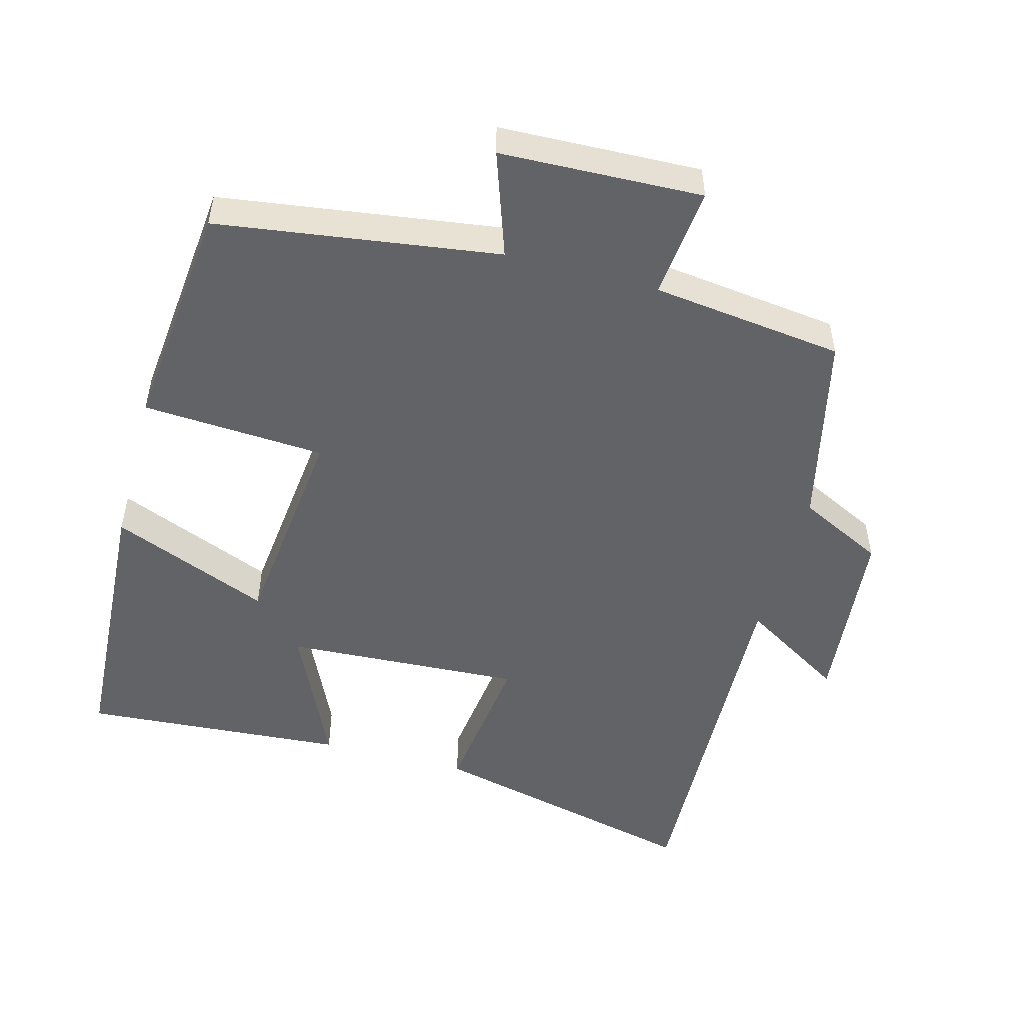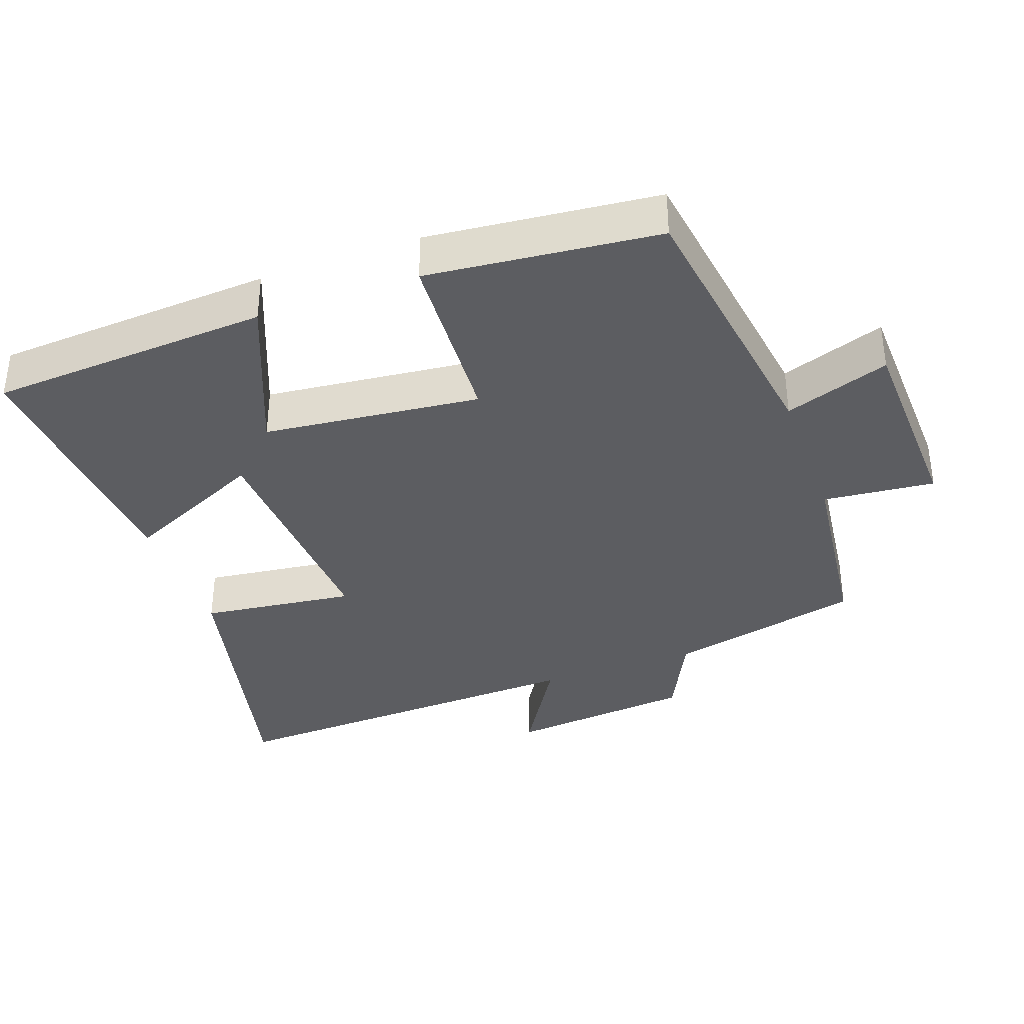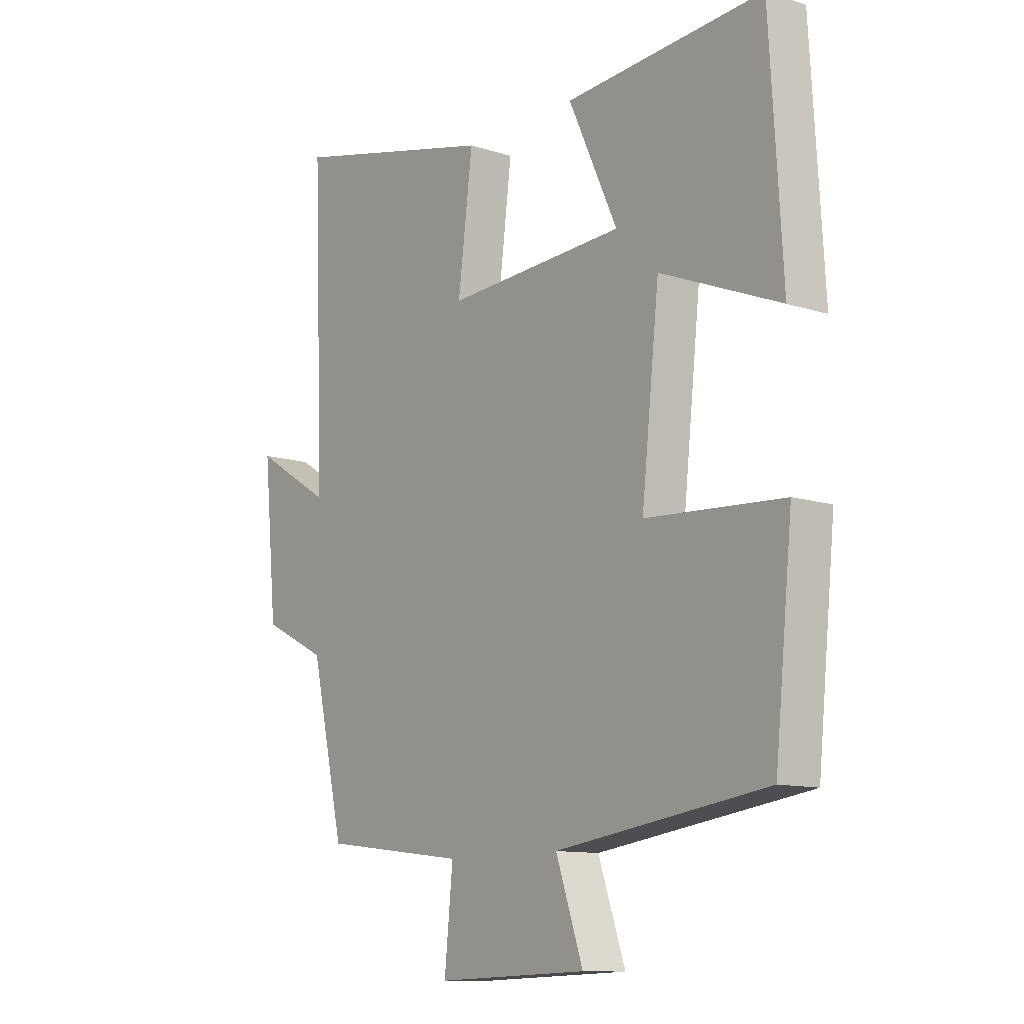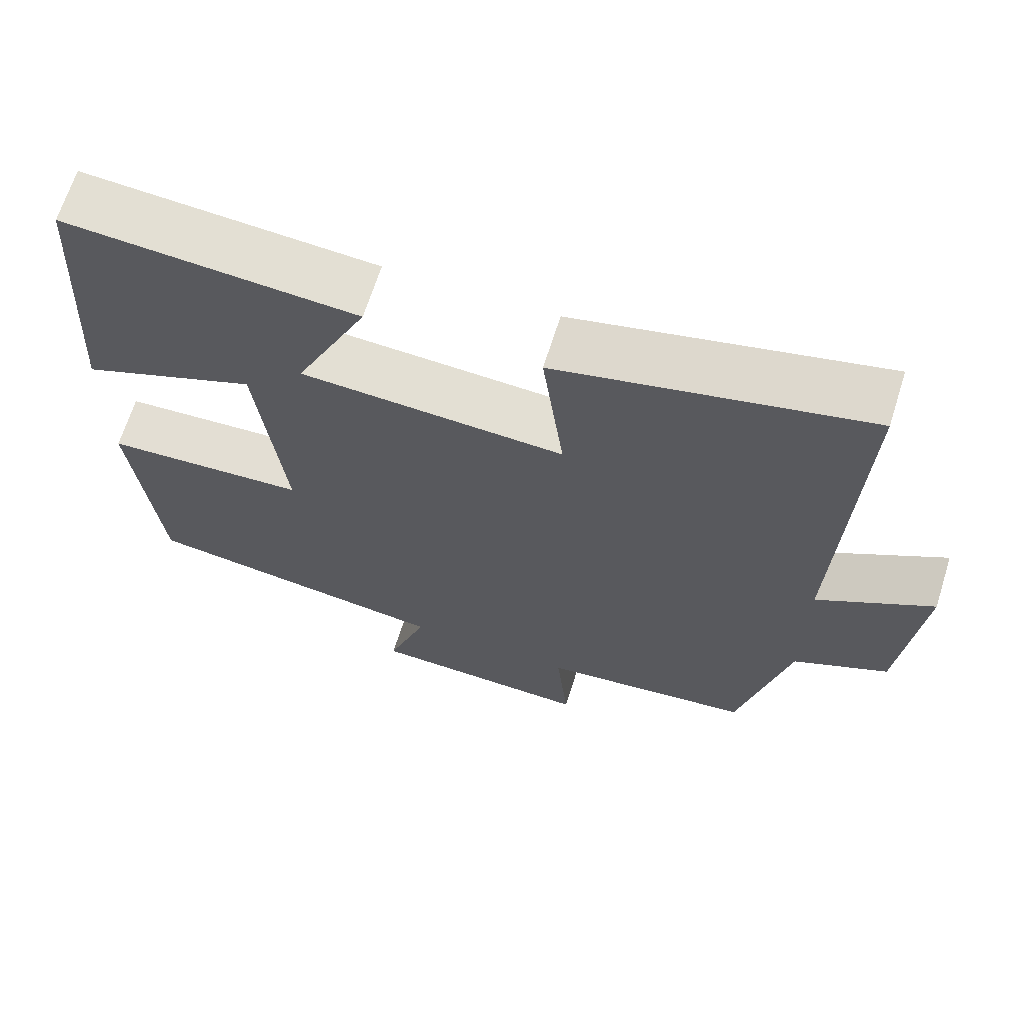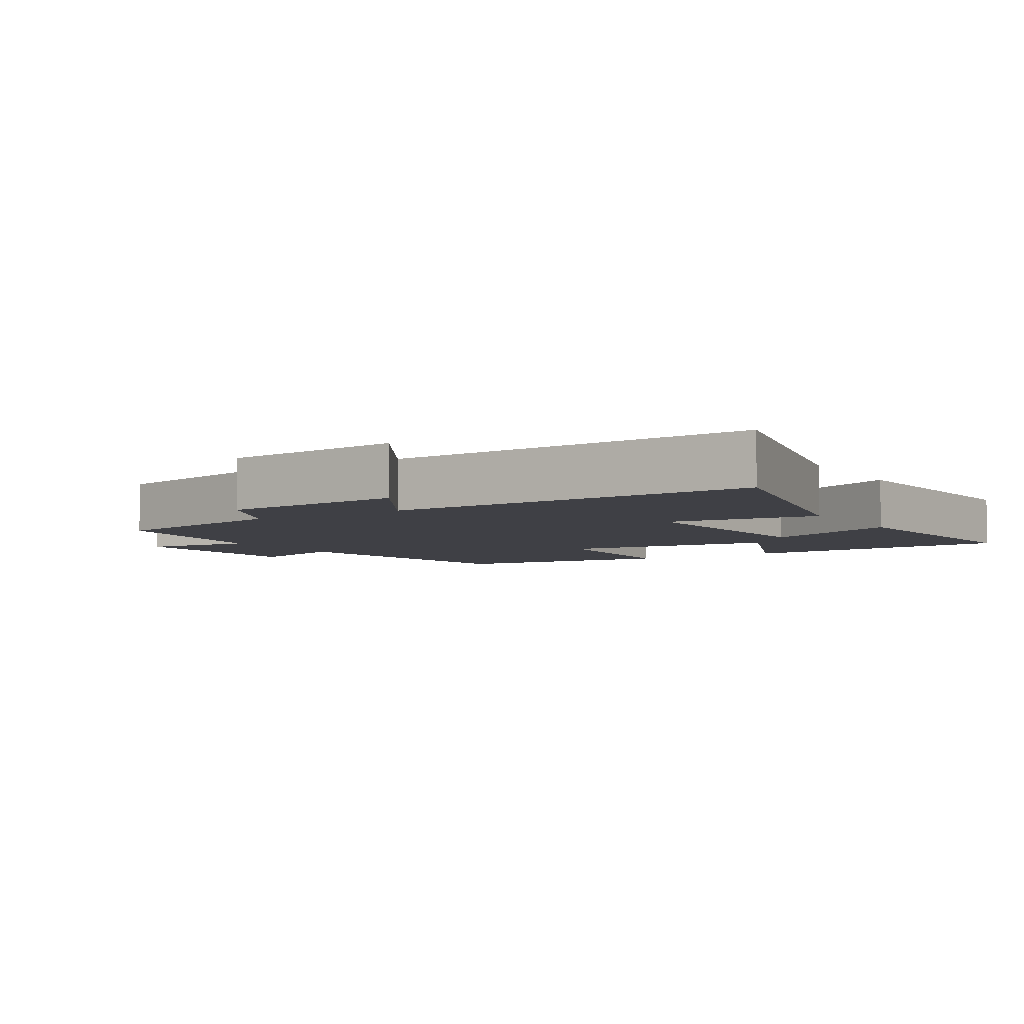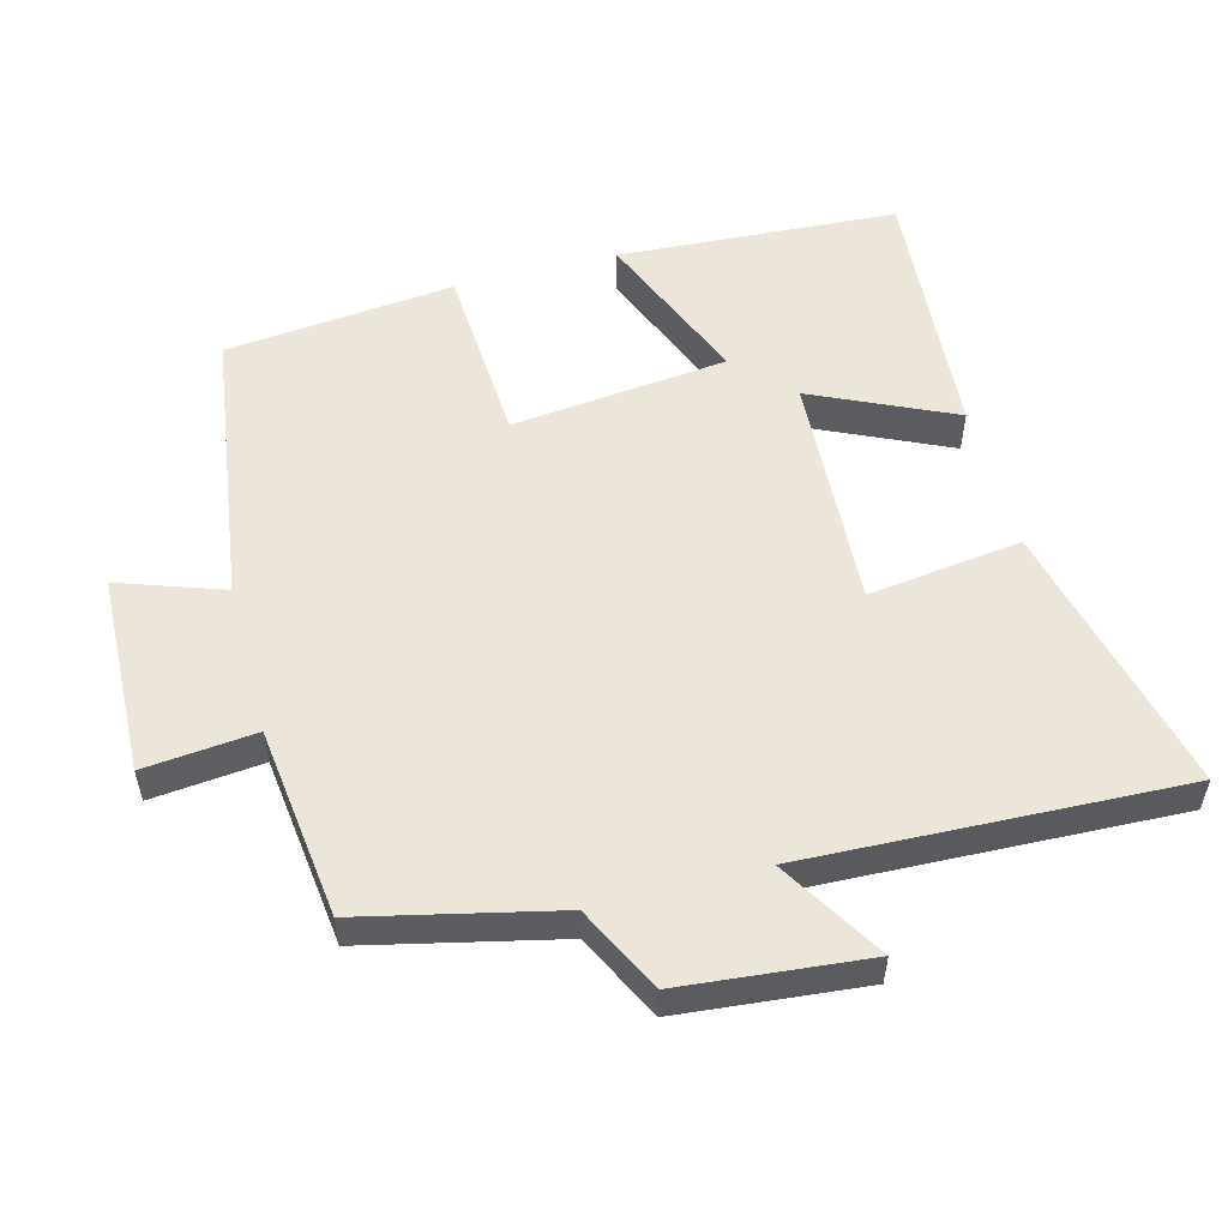
<metadata>
{"format":"obj","ext":"obj","renderer":"f3d","projection":"perspective","resolution":1024,"background":"white","views":[{"elev":-50.9,"azim":164.9,"up":"+Y"},{"elev":-36.6,"azim":109.9,"up":"+Y"},{"elev":-11.4,"azim":52.1,"up":"+Z"},{"elev":66.7,"azim":-162.5,"up":"+Z"},{"elev":-5.2,"azim":-57.9,"up":"+Y"},{"elev":54.4,"azim":-104.8,"up":"+Y"}]}
</metadata>
<code>
v 0.476 0.07 0.527
v 0.5 0.07 0.123
v 0.271 0.07 0.217
v 0.237 0.07 -0.095
v 0.5 0.07 -0.111
v 0.466 0.07 -0.443
v 0.062 0.07 -0.5
v 0.114 0.07 -0.651
v -0.176 0.07 -0.661
v -0.16 0.07 -0.5
v -0.436 0.07 -0.466
v -0.5 0.07 -0.186
v -0.623 0.07 -0.125
v -0.649 0.07 0.143
v -0.5 0.07 0.052
v -0.521 0.07 0.595
v -0.123 0.07 0.5
v -0.151 0.07 0.278
v 0.191 0.07 0.296
v 0.097 0.07 0.5
v 0.476 0 0.527
v 0.5 0 0.123
v 0.271 0 0.217
v 0.237 0 -0.095
v 0.5 0 -0.111
v 0.466 0 -0.443
v 0.062 0 -0.5
v 0.114 0 -0.651
v -0.176 0 -0.661
v -0.16 0 -0.5
v -0.436 0 -0.466
v -0.5 0 -0.186
v -0.623 0 -0.125
v -0.649 0 0.143
v -0.5 0 0.052
v -0.521 0 0.595
v -0.123 0 0.5
v -0.151 0 0.278
v 0.191 0 0.296
v 0.097 0 0.5
f 1 2 3
f 20 1 3
f 19 20 3
f 18 19 3 4
f 15 16 17 18
f 15 18 4
f 12 13 14 15
f 12 15 4
f 11 12 4
f 10 11 4
f 7 8 9 10
f 6 7 10
f 5 6 10
f 4 5 10
f 23 22 21
f 23 21 40
f 23 40 39
f 24 23 39 38
f 38 37 36 35
f 24 38 35
f 35 34 33 32
f 24 35 32
f 24 32 31
f 24 31 30
f 30 29 28 27
f 30 27 26
f 30 26 25
f 30 25 24
f 1 21 22 2
f 2 22 23 3
f 3 23 24 4
f 4 24 25 5
f 5 25 26 6
f 6 26 27 7
f 7 27 28 8
f 8 28 29 9
f 9 29 30 10
f 10 30 31 11
f 11 31 32 12
f 12 32 33 13
f 13 33 34 14
f 14 34 35 15
f 15 35 36 16
f 16 36 37 17
f 17 37 38 18
f 18 38 39 19
f 19 39 40 20
f 20 40 21 1

</code>
